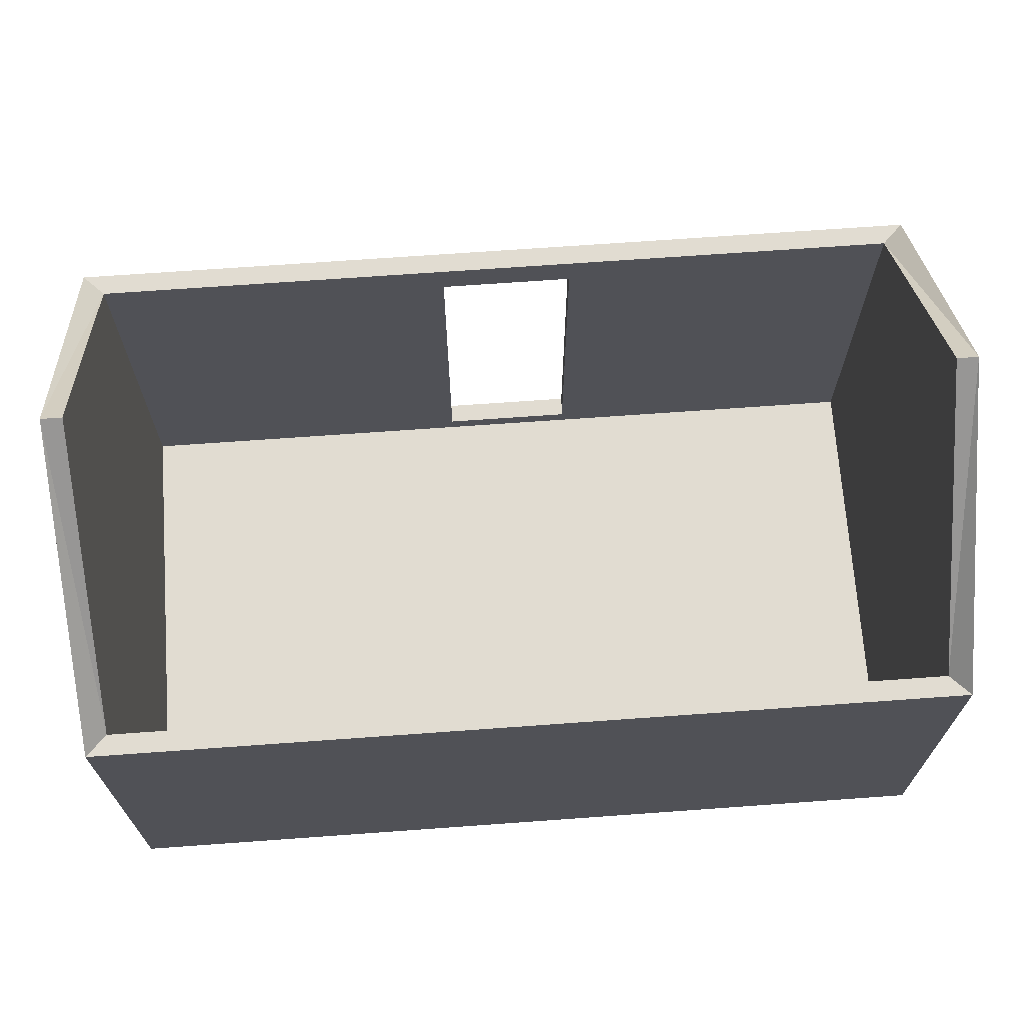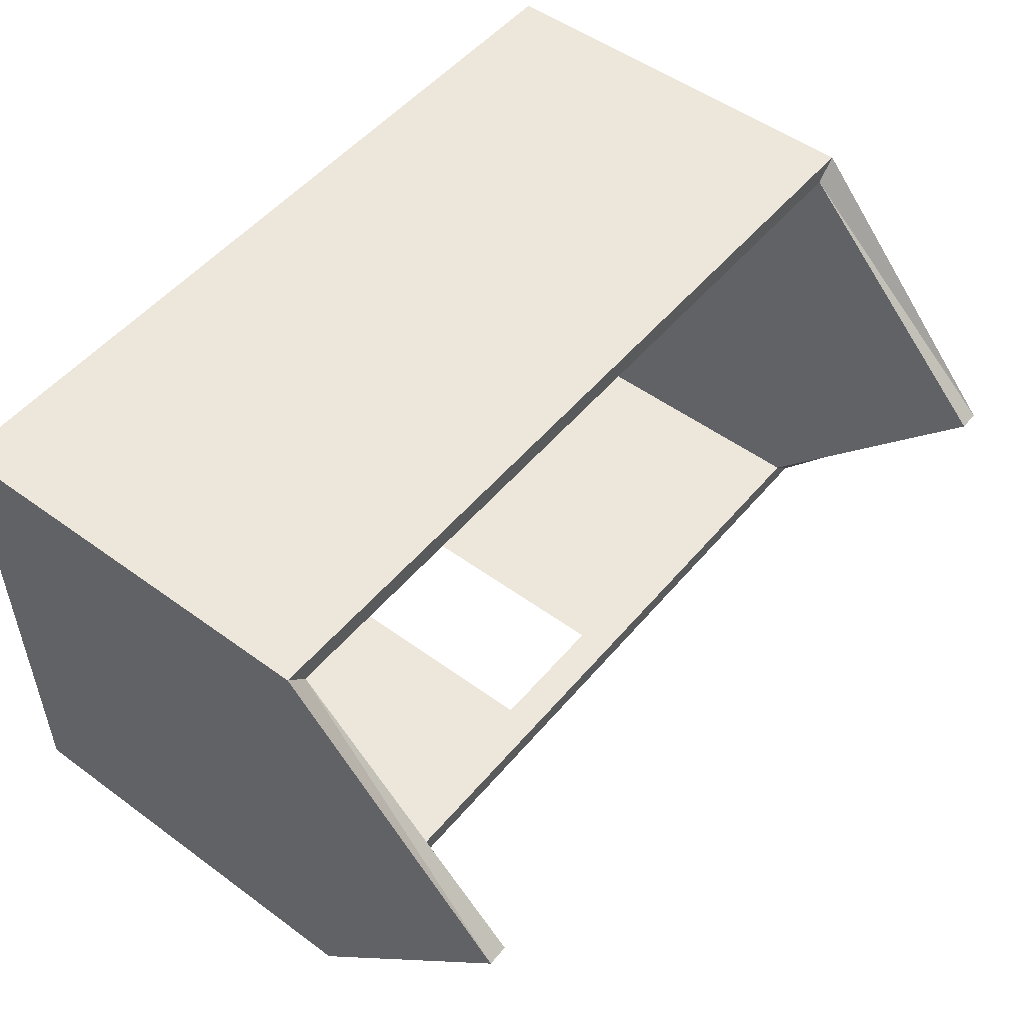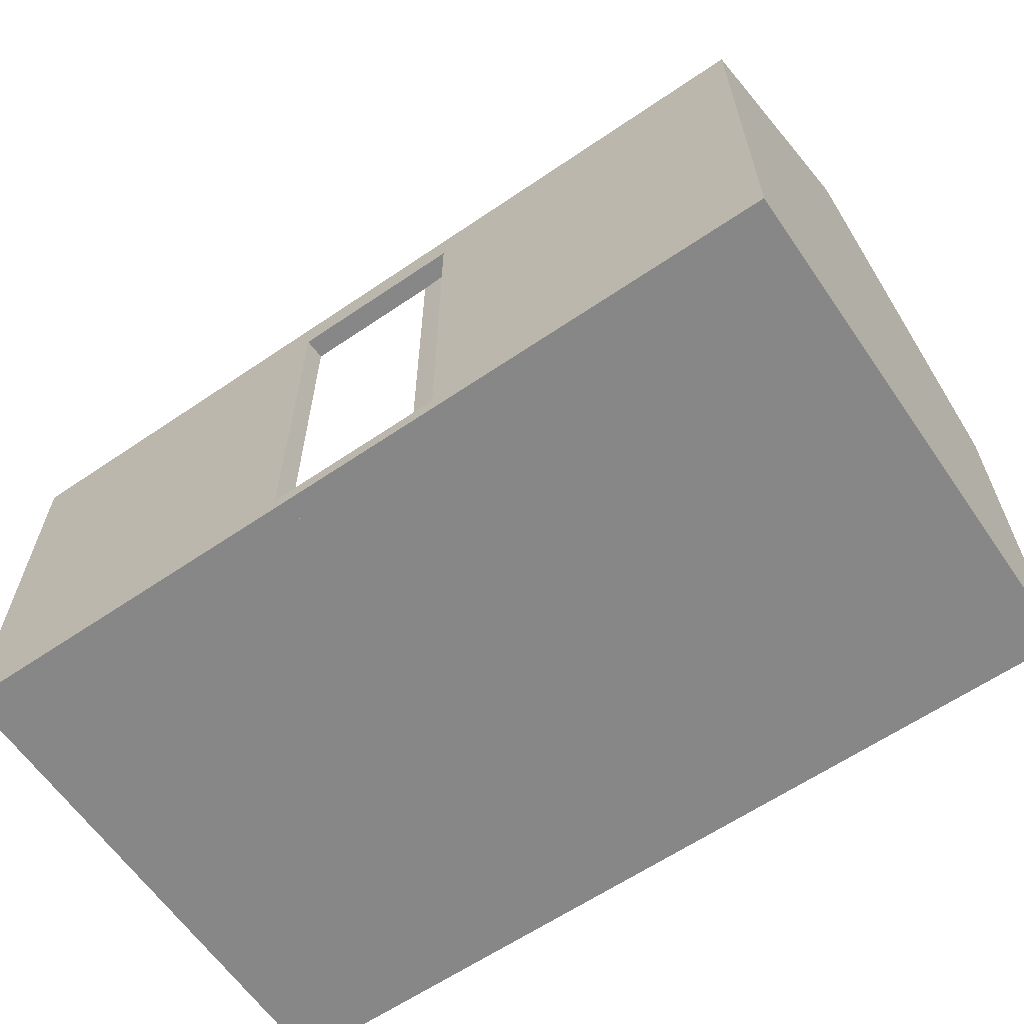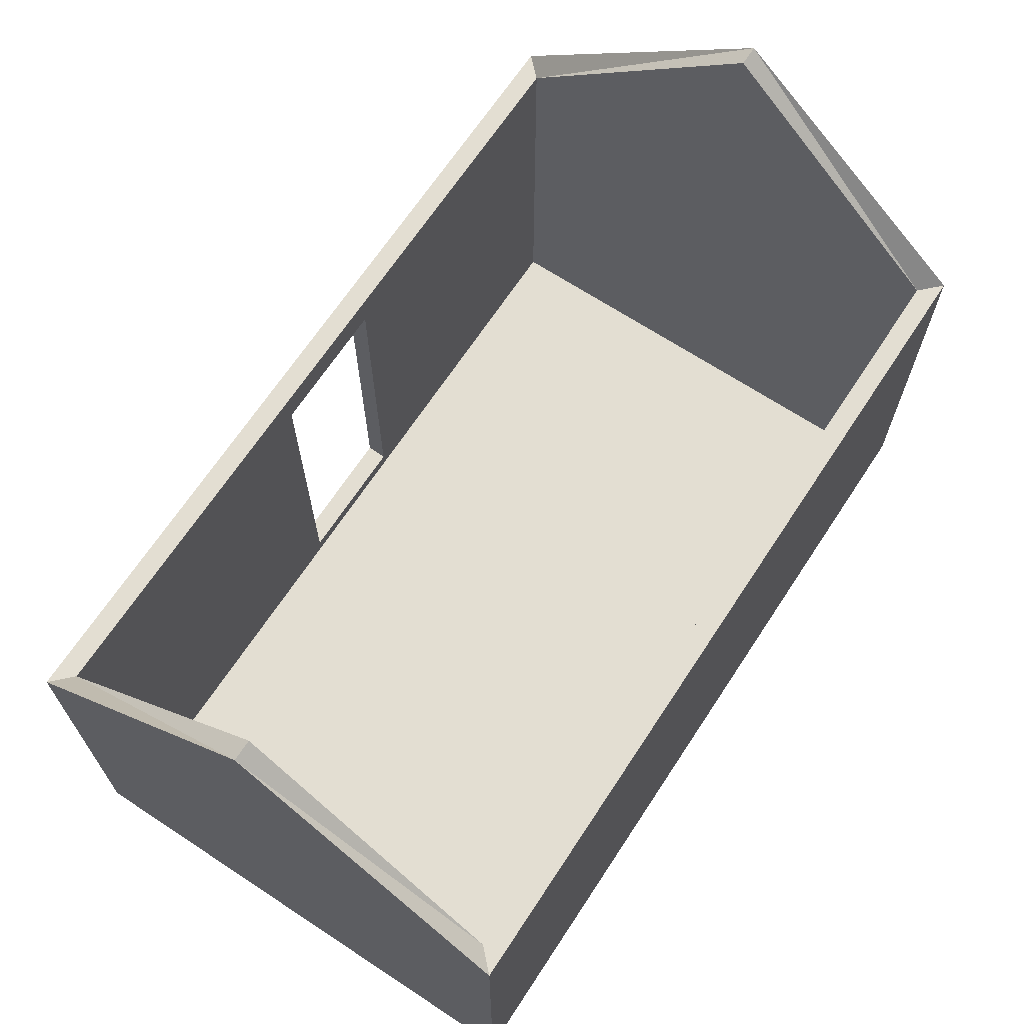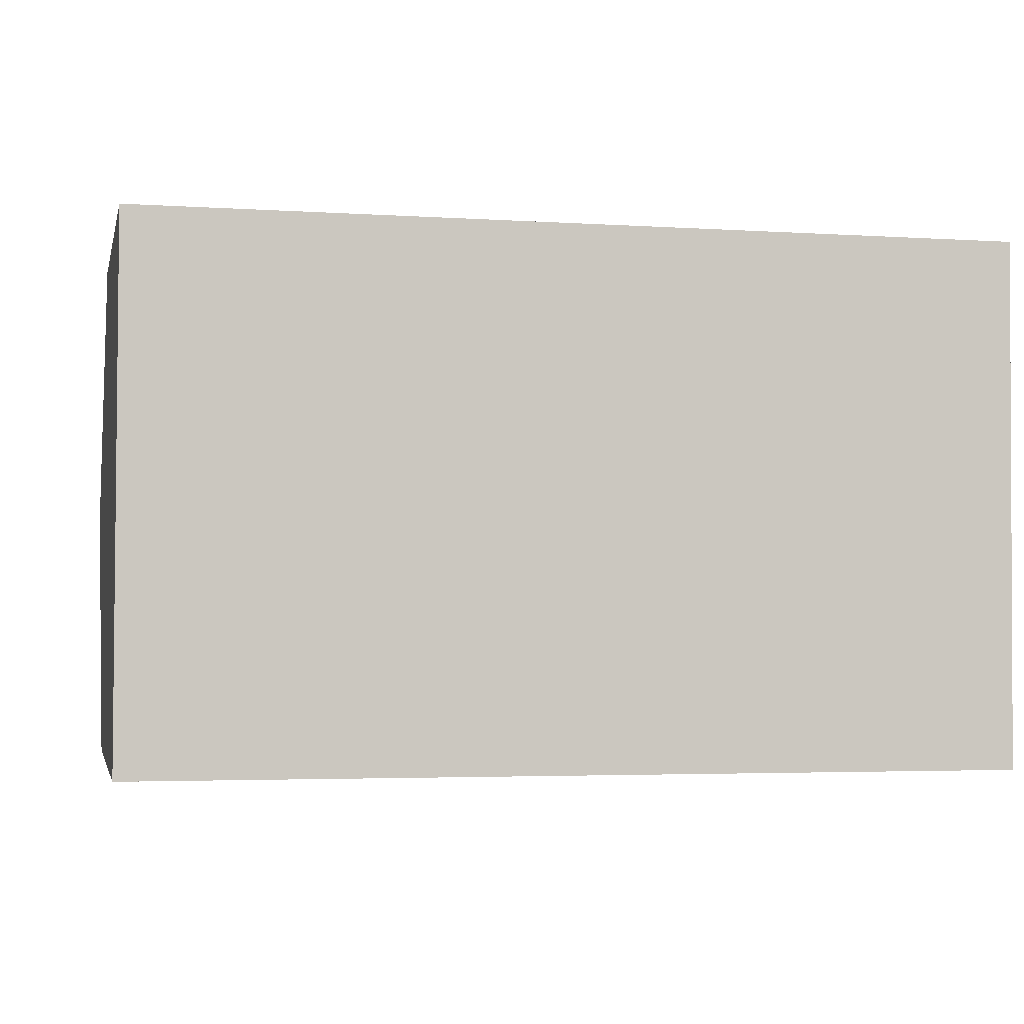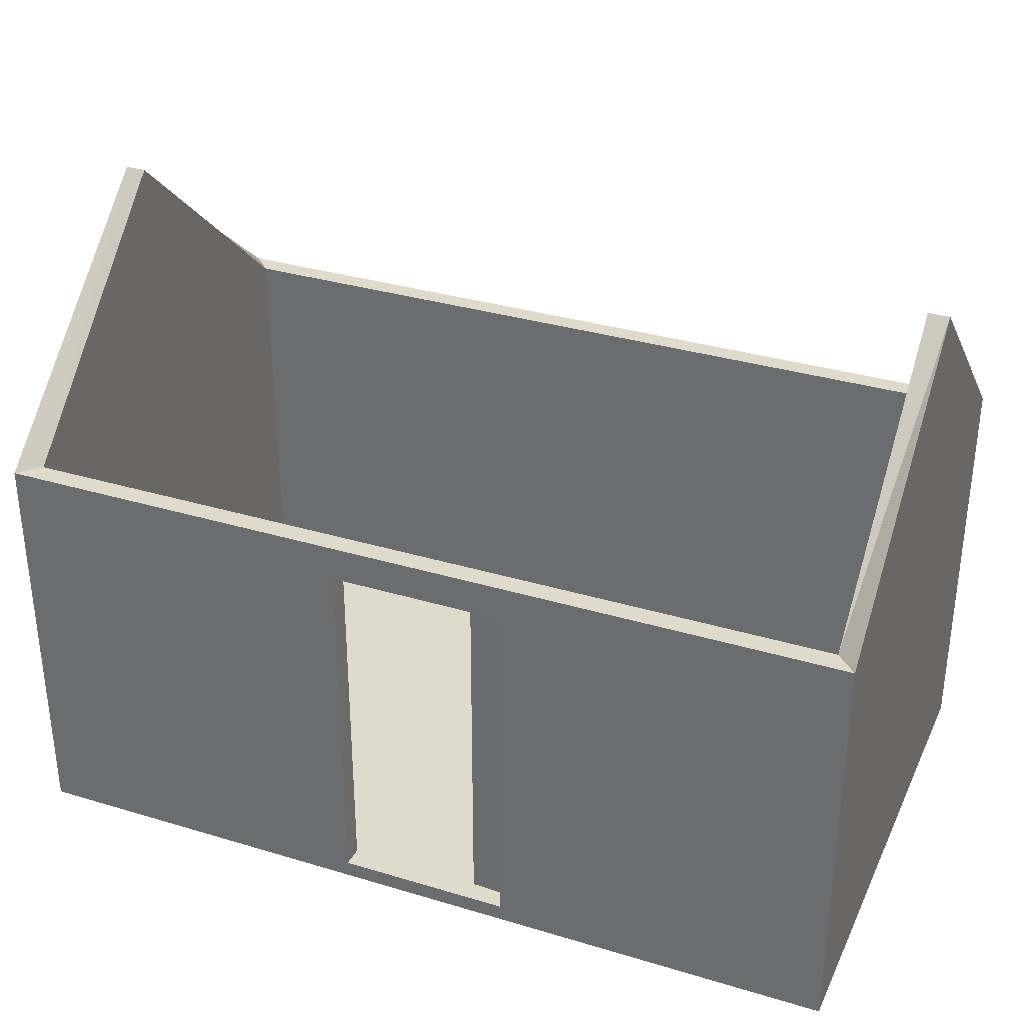
<metadata>
{"format":"obj","ext":"obj","renderer":"f3d","projection":"perspective","resolution":1024,"background":"white","views":[{"elev":69.1,"azim":-3.9,"up":"+Y"},{"elev":51.0,"azim":128.6,"up":"+Z"},{"elev":-62.6,"azim":-145.2,"up":"+Y"},{"elev":67.7,"azim":-56.4,"up":"+Y"},{"elev":-2.4,"azim":-12.2,"up":"+Z"},{"elev":33.1,"azim":-157.3,"up":"+Y"}]}
</metadata>
<code>
o Room.006_temp.006
v -6.159 1.258 14.86
v -8.107 4.86 16.25
v -8.107 1.16 16.25
v -8.1 1.16 17.75
v -8.1 3.56 17.75
v -6.159 3.358 14.86
v -3.1 3.56 17.73
v -3.1 1.16 17.73
v -3.107 4.86 16.23
v -3.107 1.16 16.23
v -3.113 1.16 14.73
v -3.113 3.56 14.73
v -8.113 3.56 14.75
v -8.113 1.16 14.75
v -7.987 4.86 16.25
v -7.987 1.16 16.25
v -7.981 1.16 17.63
v -7.981 3.56 17.63
v -3.221 3.56 17.61
v -3.221 1.16 17.61
v -3.227 4.86 16.23
v -3.227 1.16 16.23
v -3.233 1.16 14.85
v -3.233 3.56 14.85
v -7.993 3.56 14.87
v -7.993 1.16 14.87
v -6.155 1.258 14.75
v -5.154 1.258 14.74
v -6.155 3.358 14.75
v -5.154 3.358 14.74
v -5.935 3.358 14.87
v -5.159 3.358 14.86
v -5.159 1.258 14.86
v -5.935 1.258 14.87
f 13 3 2
f 3 5 2
f 8 5 4
f 7 10 9
f 10 12 9
f 14 29 27
f 12 11 30
f 25 16 26
f 18 16 15
f 18 20 17
f 19 22 20
f 24 22 21
f 25 26 31
f 23 32 33
f 3 17 4
f 2 18 15
f 7 18 5
f 4 20 8
f 9 19 7
f 10 20 22
f 10 23 11
f 9 24 21
f 13 24 12
f 11 26 14
f 2 25 13
f 3 26 16
f 27 34 28
f 1 29 6
f 6 34 1
f 28 32 30
f 30 32 31
f 13 14 3
f 3 4 5
f 8 7 5
f 7 8 10
f 10 11 12
f 14 13 29
f 30 29 13
f 11 14 28
f 14 27 28
f 30 13 12
f 11 28 30
f 25 15 16
f 18 17 16
f 18 19 20
f 19 21 22
f 24 23 22
f 31 32 24
f 26 23 34
f 23 33 34
f 31 24 25
f 26 34 31
f 23 24 32
f 3 16 17
f 2 5 18
f 7 19 18
f 4 17 20
f 9 21 19
f 10 8 20
f 10 22 23
f 9 12 24
f 13 25 24
f 11 23 26
f 2 15 25
f 3 14 26
f 1 34 27
f 34 33 28
f 1 27 29
f 6 31 34
f 28 33 32
f 31 6 29
f 29 30 31
o Floor.006
v -8.107 1.16 16.25
v -8.1 1.16 17.75
v -3.1 1.16 17.73
v -3.107 1.16 16.23
v -3.113 1.16 14.73
v -8.113 1.16 14.75
f 38 39 40
f 40 35 38
f 35 36 38
f 36 37 38

</code>
